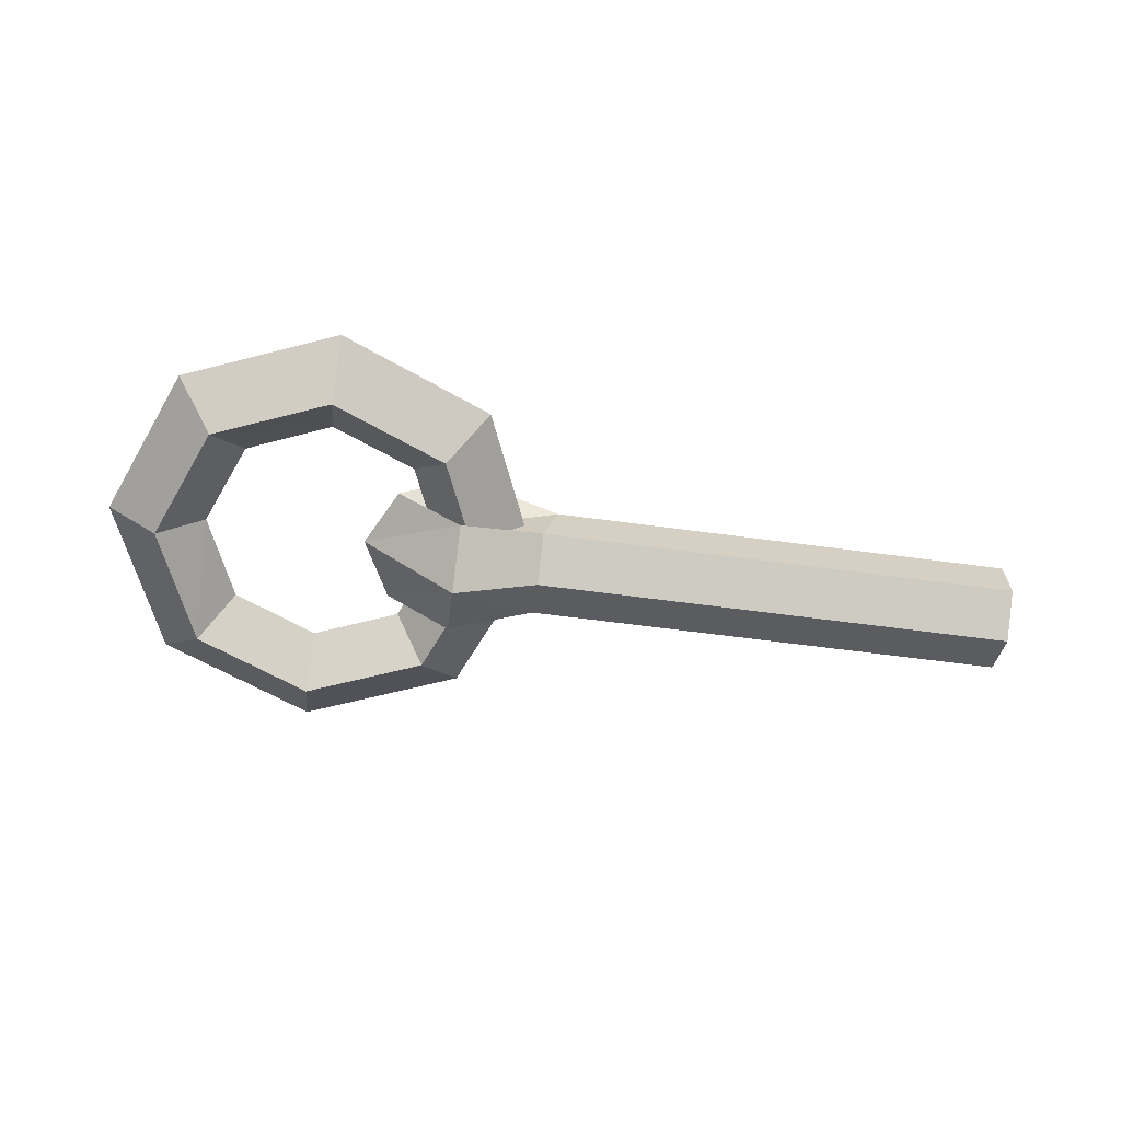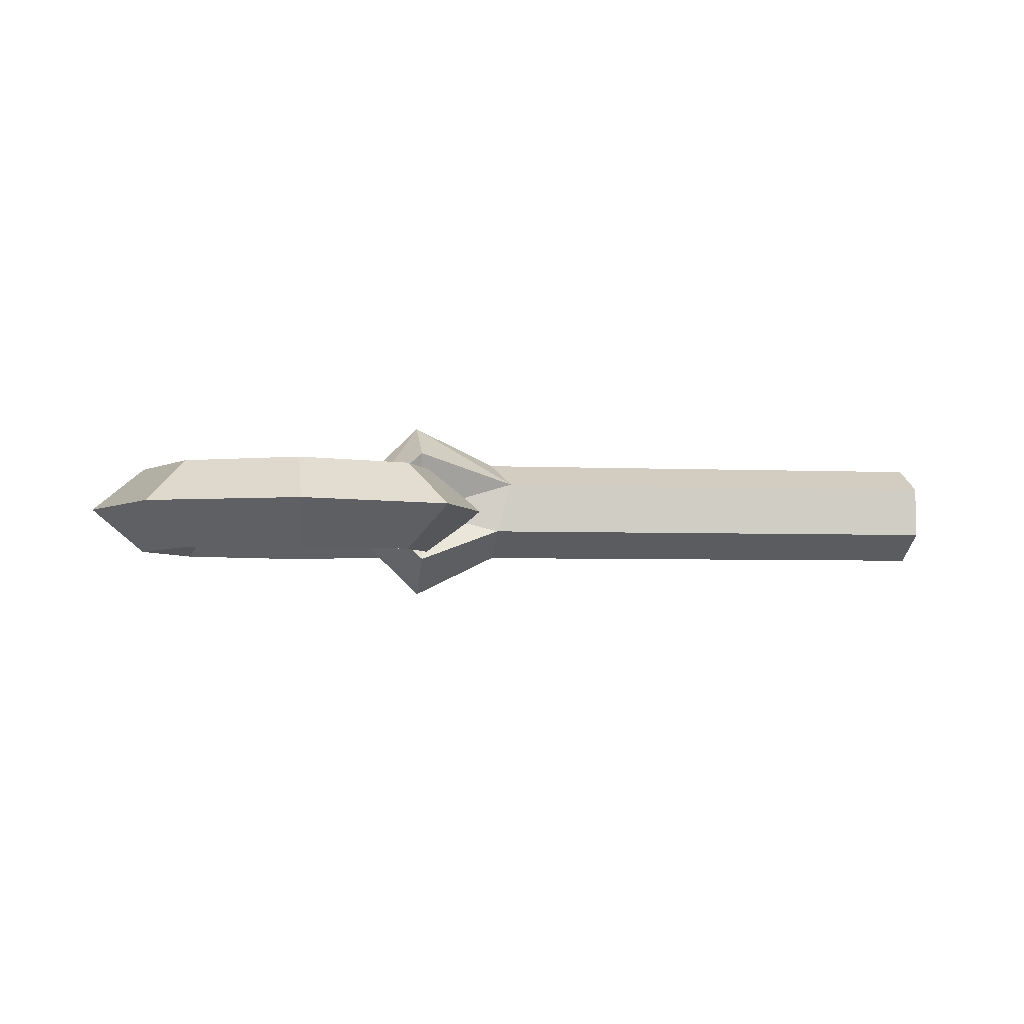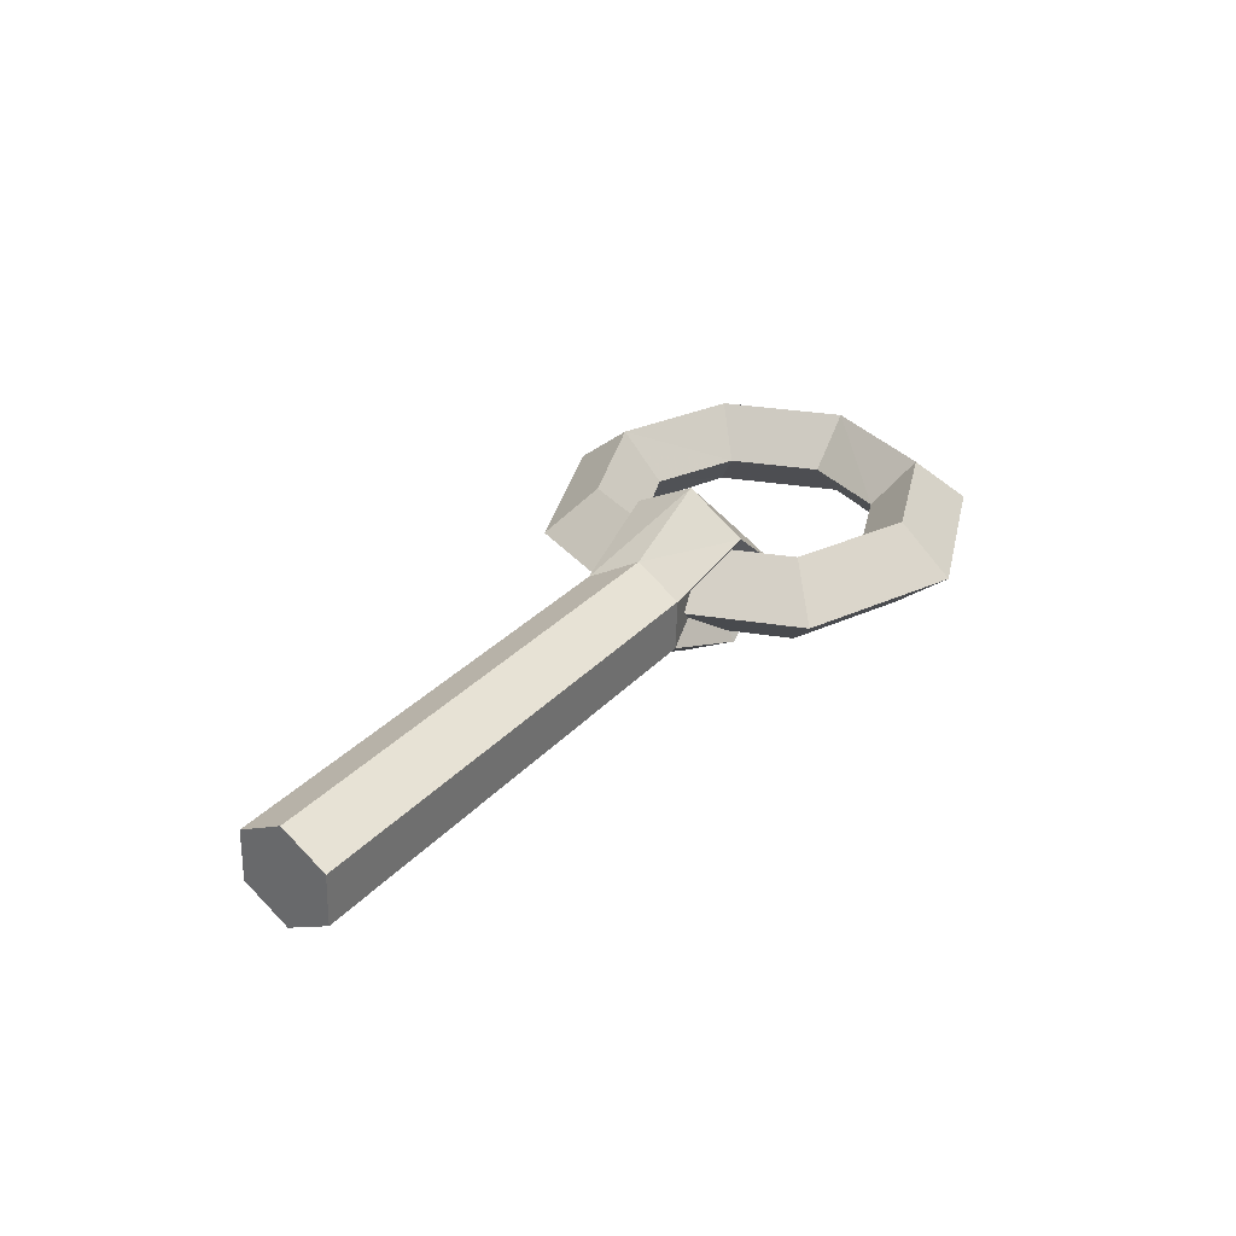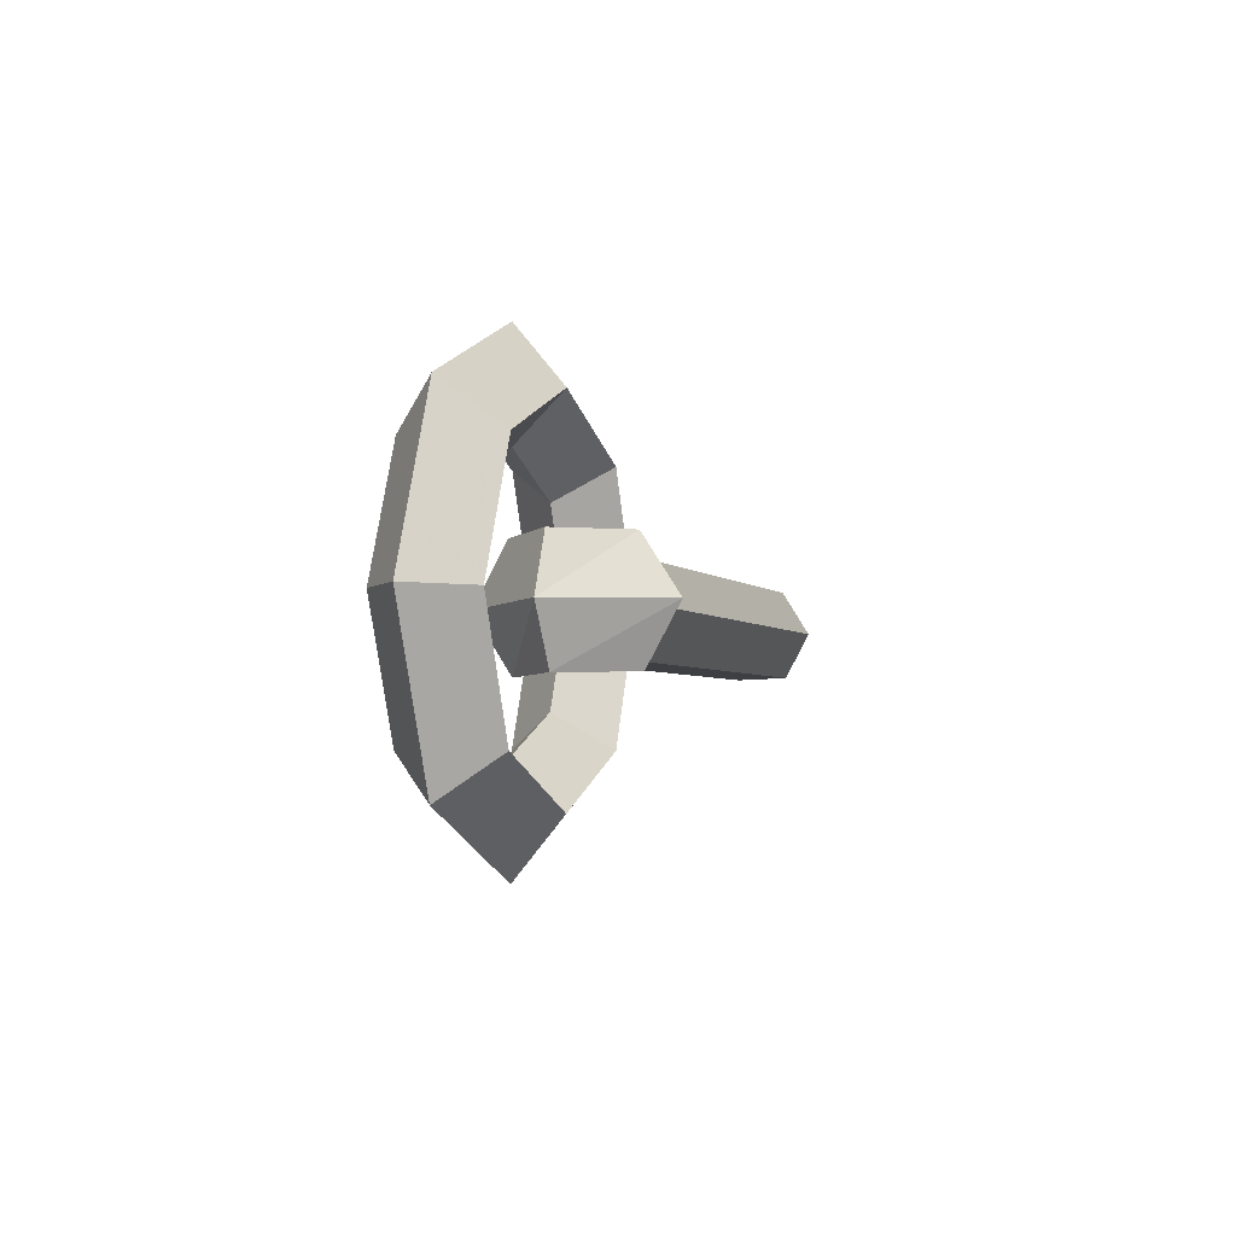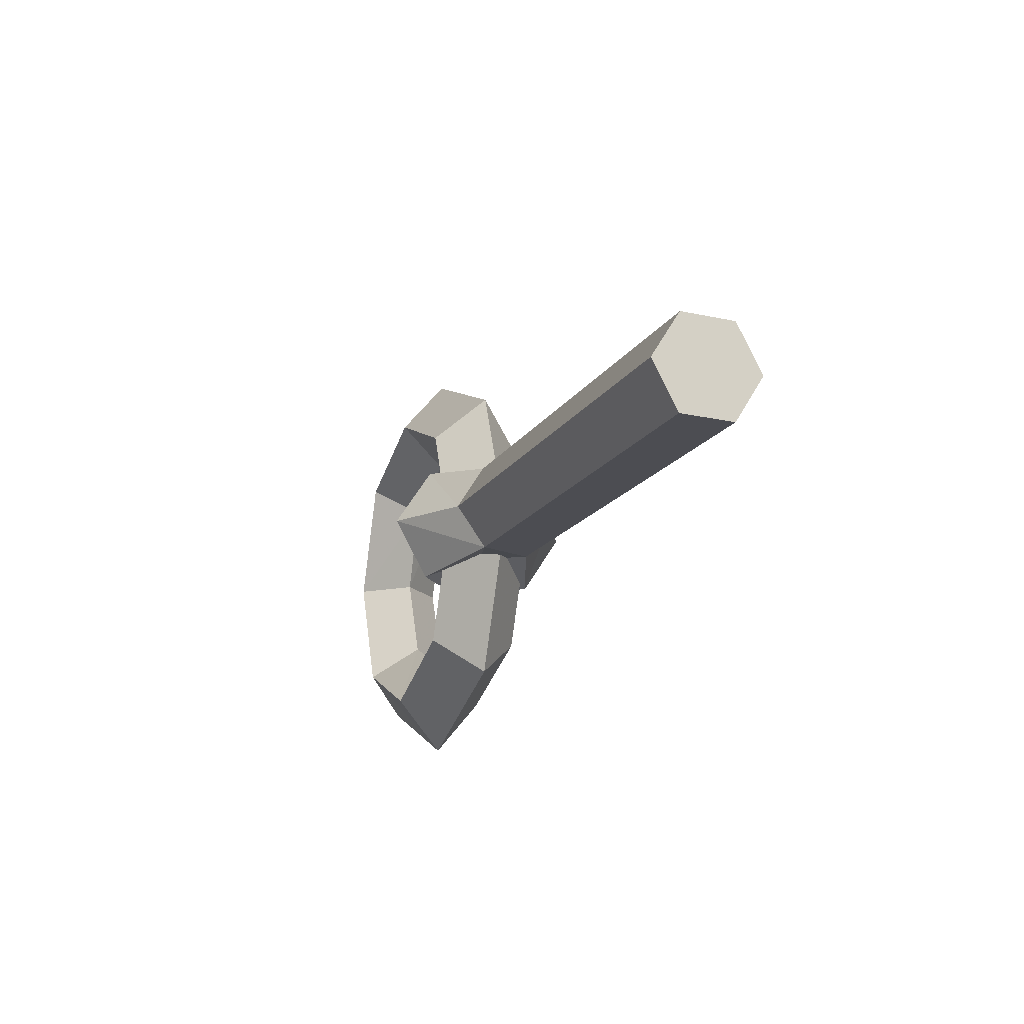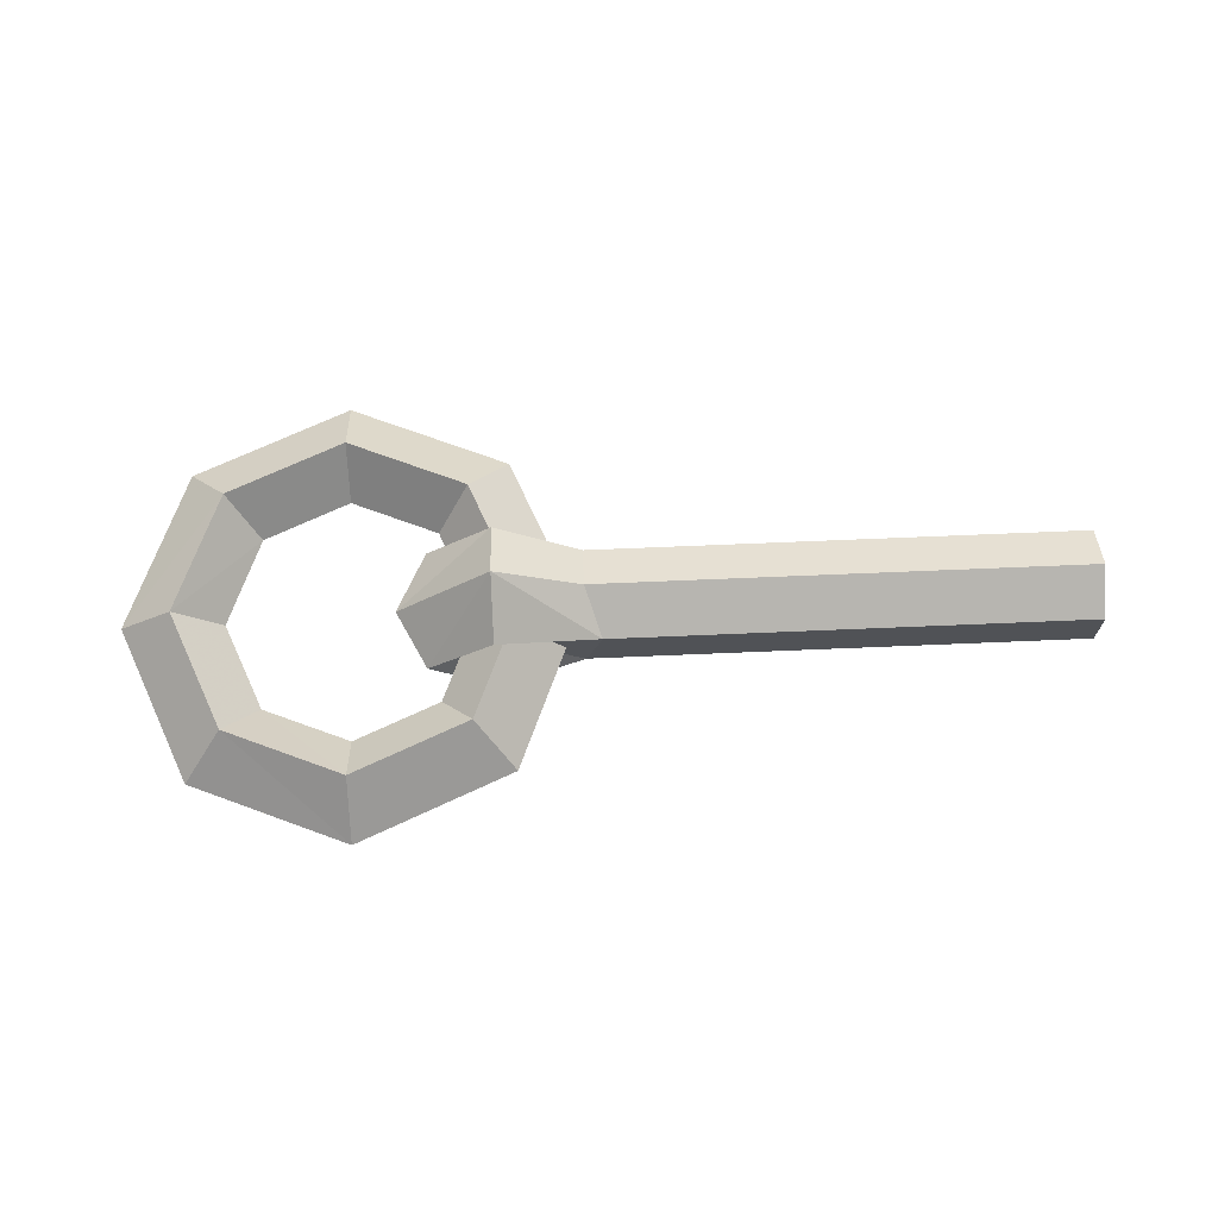
<metadata>
{"format":"obj","ext":"obj","renderer":"f3d","projection":"perspective","resolution":1024,"background":"white","views":[{"elev":-62.2,"azim":-7.8,"up":"+Z"},{"elev":-3.9,"azim":-8.8,"up":"+Z"},{"elev":32.4,"azim":125.2,"up":"+Z"},{"elev":-3.3,"azim":-70.9,"up":"+Y"},{"elev":-15.6,"azim":69.3,"up":"+Y"},{"elev":71.0,"azim":-2.4,"up":"+Z"}]}
</metadata>
<code>
g pin_mesh_1
v -0.1826 -0.0558 0.004698
v -0.1135 -0.02747 0.0008378
v -0.1135 -0.05794 -0.05657
v -0.02421 -0.04305 -0.02324
v -0.1135 -0.02747 0.0008378
v -0.1364 0.1221 -0.04805
v -0.2585 0.1727 -0.04805
v -0.2585 0.1262 0.0001711
v -0.3807 0.1221 -0.04805
v -0.3847 2.98e-08 -0.001446
v -0.3477 0.08922 0.0001711
v -0.1364 -0.1221 0.04805
v -0.08577 5.96e-08 0.04805
v -0.02841 2.98e-08 -1.192e-07
v -0.1364 -0.1221 0.04805
v -0.09581 -0.1627 -1.192e-07
v -0.2585 -0.1727 0.04805
v -0.1364 -0.1221 0.04805
v -0.2585 -0.2301 0
v -0.3807 -0.1221 0.04711
v -0.4212 -0.1627 -1.192e-07
v -0.4313 0 0.04711
v -0.4886 2.98e-08 -1.192e-07
v -0.3807 0.1221 0.04805
v -0.4886 2.98e-08 -1.192e-07
v -0.4212 0.1627 -1.192e-07
v -0.1693 -0.08922 0.0001711
v -0.08577 5.96e-08 0.04805
v -0.1364 -0.1221 0.04805
v -0.02421 0.05431 0.02853
v -0.1135 0.0284 0.003273
v -0.02421 0.05239 -0.02657
v -0.02421 0.007552 0.05775
v -0.1135 0.06976 0.06166
v -0.02421 0.05431 0.02853
v -0.1135 0.06976 0.06166
v -0.1135 0.0284 0.003273
v -0.1826 0.06762 0.0003883
v -0.1135 0.06548 -0.06088
v -0.02421 0.05239 -0.02657
v -0.02421 0.05239 -0.02657
v -0.1135 0.002378 -0.09591
v -0.007818 -0.04113 0.03186
v -0.1135 -0.05366 0.06597
v -0.1135 0.009254 0.101
v -0.1135 -0.02747 0.0008378
v -0.007818 -0.04113 0.03186
v -0.02421 -0.04305 -0.02324
v -0.1135 -0.02747 0.0008378
v 0.4886 -0.04305 -0.02324
v -0.007818 -0.04113 0.03186
v 0.4886 -0.04113 0.03186
v -0.02421 0.007552 0.05775
v -0.1135 0.009254 0.101
v -0.1135 0.06976 0.06166
v 0.4886 0.007552 0.05775
v -0.02421 0.05431 0.02853
v 0.4886 0.05431 0.02853
v -0.02421 0.05239 -0.02657
v -0.02421 0.05239 -0.02657
v 0.4886 0.05239 -0.02657
v -0.1135 0.002378 -0.09591
v -0.02421 0.003704 -0.05246
v -0.02421 0.05239 -0.02657
v -0.1135 -0.05794 -0.05657
v 0.4886 0.003704 -0.05246
v -0.02421 -0.04305 -0.02324
v 0.4886 -0.04305 -0.02324
v -0.1826 -0.0558 0.004698
v -0.1135 -0.05366 0.06597
v -0.1135 -0.02747 0.0008378
v 0.4886 0.003704 -0.05246
v 0.4886 -0.04305 -0.02324
v 0.4886 0.05239 -0.02657
v 0.4886 0.05431 0.02853
v 0.4886 0.007552 0.05775
v 0.4886 -0.04113 0.03186
v -0.2139 0.005816 0.002547
v -0.1826 -0.0558 0.004698
v -0.1135 -0.05794 -0.05657
v -0.1135 0.002378 -0.09591
v -0.1826 0.06762 0.0003883
v -0.1135 0.06548 -0.06088
v -0.1135 0.009254 0.101
v -0.1135 -0.05366 0.06597
v -0.1826 -0.0558 0.004698
v -0.2139 0.005816 0.002547
v -0.1135 0.06976 0.06166
v -0.1826 0.06762 0.0003883
v -0.2585 0.1727 -0.04805
v -0.3807 0.1221 -0.04805
v -0.3477 0.08922 0.0001711
v -0.2585 0.1262 0.0001711
v -0.1364 0.1221 -0.04805
v -0.1693 0.08922 0.0001711
v -0.08577 0 -0.04805
v -0.1323 2.98e-08 0.0001711
v -0.1364 -0.1221 -0.04805
v -0.1693 -0.08922 0.0001711
v -0.2585 -0.1727 -0.04805
v -0.1364 -0.1221 -0.04805
v -0.1693 -0.08922 0.0001711
v -0.2585 -0.1262 0.0001711
v -0.3807 -0.1221 -0.04805
v -0.3477 -0.08922 -0.001446
v -0.4313 0 -0.04805
v -0.3847 2.98e-08 -0.001446
v -0.3807 0.1221 -0.04805
v -0.2585 0.2301 -5.96e-08
v -0.4212 0.1627 -1.192e-07
v -0.3807 0.1221 -0.04805
v -0.2585 0.1727 -0.04805
v -0.09581 0.1627 -1.192e-07
v -0.2585 0.1727 -0.04805
v -0.1364 0.1221 -0.04805
v -0.02841 2.98e-08 -1.192e-07
v -0.08577 0 -0.04805
v -0.09581 -0.1627 -1.192e-07
v -0.09581 -0.1627 -1.192e-07
v -0.08577 0 -0.04805
v -0.1364 -0.1221 -0.04805
v -0.2585 -0.2301 0
v -0.2585 -0.1727 -0.04805
v -0.4212 -0.1627 -1.192e-07
v -0.3807 -0.1221 -0.04805
v -0.4886 2.98e-08 -1.192e-07
v -0.4313 0 -0.04805
v -0.4212 0.1627 -1.192e-07
v -0.4313 0 -0.04805
v -0.3807 0.1221 -0.04805
v -0.2585 0.1727 0.04805
v -0.3807 0.1221 0.04805
v -0.4212 0.1627 -1.192e-07
v -0.2585 0.2301 -5.96e-08
v -0.1364 0.1221 0.04805
v -0.09581 0.1627 -1.192e-07
v -0.08577 5.96e-08 0.04805
v -0.02841 2.98e-08 -1.192e-07
v -0.1693 -0.08922 0.0001711
v -0.1323 2.98e-08 0.0001711
v -0.08577 5.96e-08 0.04805
v -0.1364 0.1221 0.04805
v -0.1693 0.08922 0.0001711
v -0.2585 0.1727 0.04805
v -0.2585 0.1262 0.0001711
v -0.3807 0.1221 0.04805
v -0.3477 0.08922 0.0001711
v -0.4313 0 0.04711
v -0.3847 2.98e-08 -0.001446
v -0.3807 -0.1221 0.04711
v -0.3477 -0.08922 -0.001446
v -0.2585 -0.1727 0.04805
v -0.2585 -0.1262 0.0001711
v -0.1364 -0.1221 0.04805
v -0.1693 -0.08922 0.0001711
g pin_mesh_1_0
f 3 2 1
f 5 3 4
f 8 7 6
f 11 10 9
f 14 13 12
f 16 14 15
f 16 18 17
f 19 16 17
f 19 17 20
f 21 19 20
f 21 20 22
f 23 21 22
f 25 22 24
f 26 25 24
f 29 28 27
f 32 31 30
f 35 34 33
f 37 36 35
f 37 38 36
f 37 39 38
f 40 39 37
f 42 39 41
f 45 44 43
f 47 44 46
f 47 49 48
f 47 48 50
f 52 51 50
f 53 47 52
f 53 54 51
f 55 54 53
f 56 53 52
f 57 53 56
f 58 57 56
f 59 57 58
f 61 60 58
f 63 62 60
f 63 64 61
f 65 62 63
f 66 63 61
f 67 65 63
f 67 63 66
f 68 67 66
f 71 70 69
f 74 73 72
f 75 73 74
f 76 73 75
f 77 73 76
f 80 79 78
f 81 80 78
f 81 78 82
f 83 81 82
f 86 85 84
f 87 86 84
f 87 84 88
f 89 87 88
f 92 91 90
f 93 92 90
f 95 93 94
f 95 94 96
f 97 95 96
f 97 96 98
f 99 97 98
f 102 101 100
f 103 102 100
f 103 100 104
f 105 103 104
f 105 104 106
f 107 105 106
f 107 106 108
f 111 110 109
f 112 111 109
f 114 109 113
f 115 114 113
f 115 113 116
f 117 115 116
f 117 116 118
f 121 120 119
f 121 119 122
f 123 121 122
f 123 122 124
f 125 123 124
f 125 124 126
f 127 125 126
f 129 126 128
f 130 129 128
f 133 132 131
f 134 133 131
f 134 131 135
f 136 134 135
f 136 135 137
f 138 136 137
f 141 140 139
f 141 142 140
f 142 143 140
f 142 144 143
f 144 145 143
f 144 146 145
f 146 147 145
f 146 148 147
f 148 149 147
f 148 150 149
f 150 151 149
f 150 152 151
f 152 153 151
f 152 154 153
f 154 155 153

</code>
